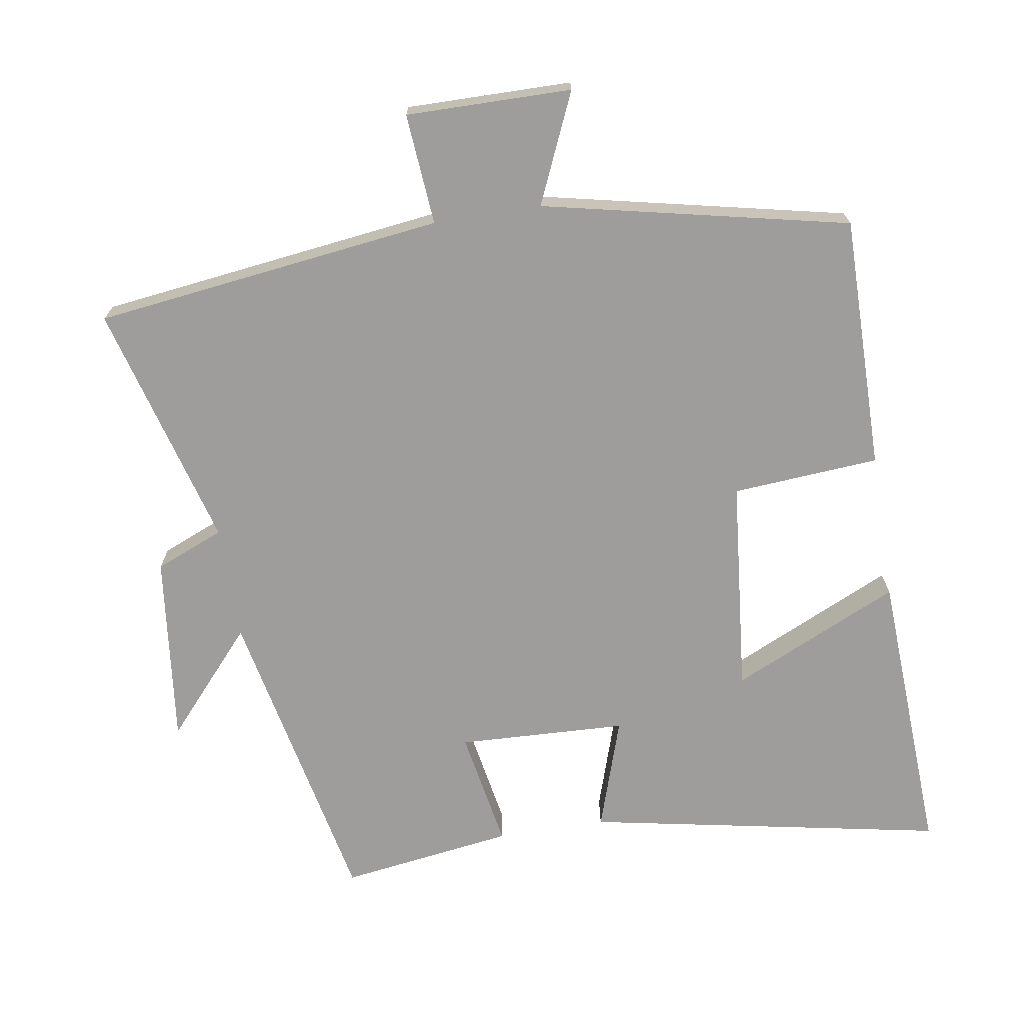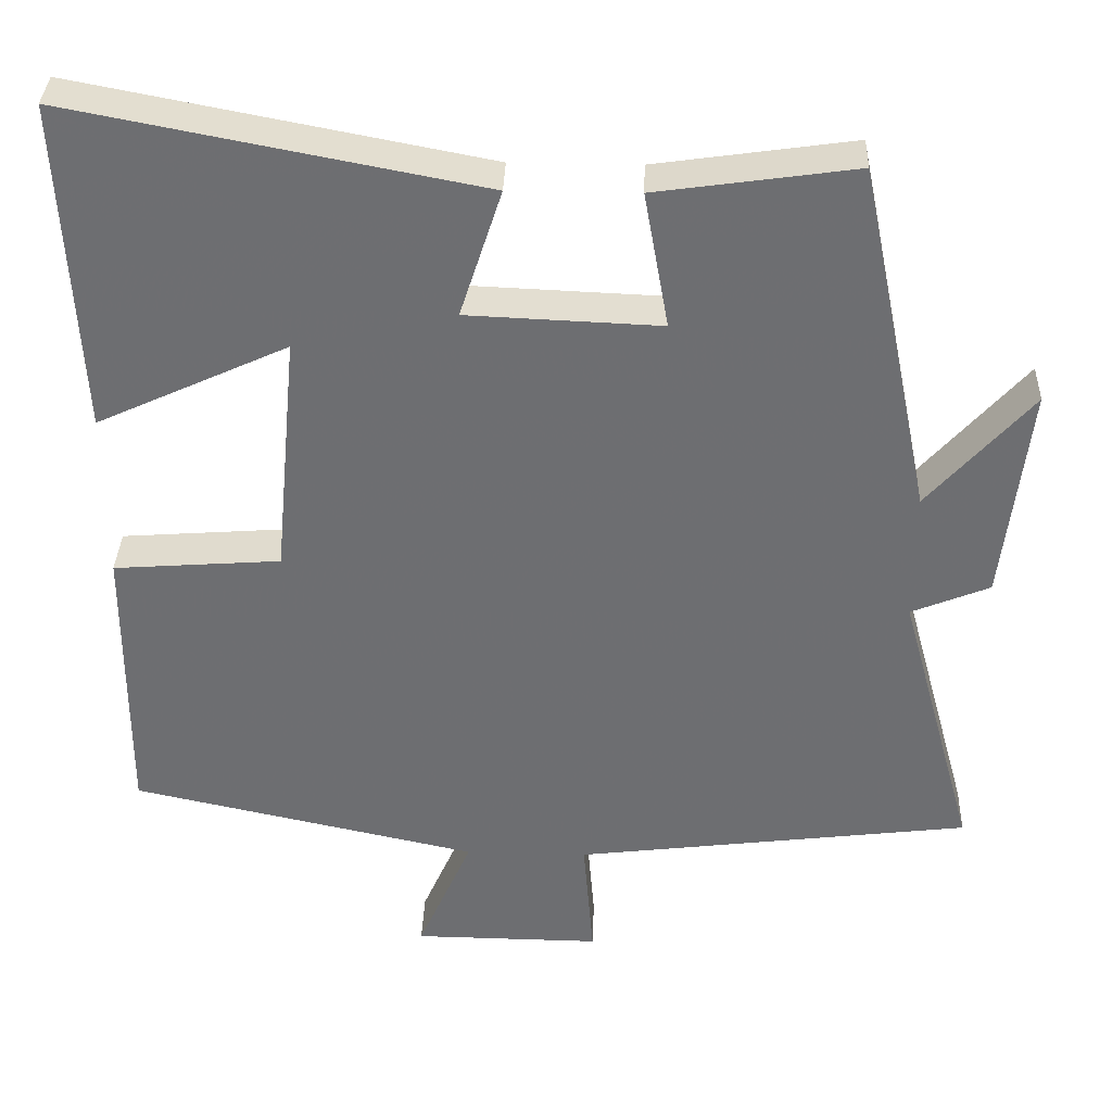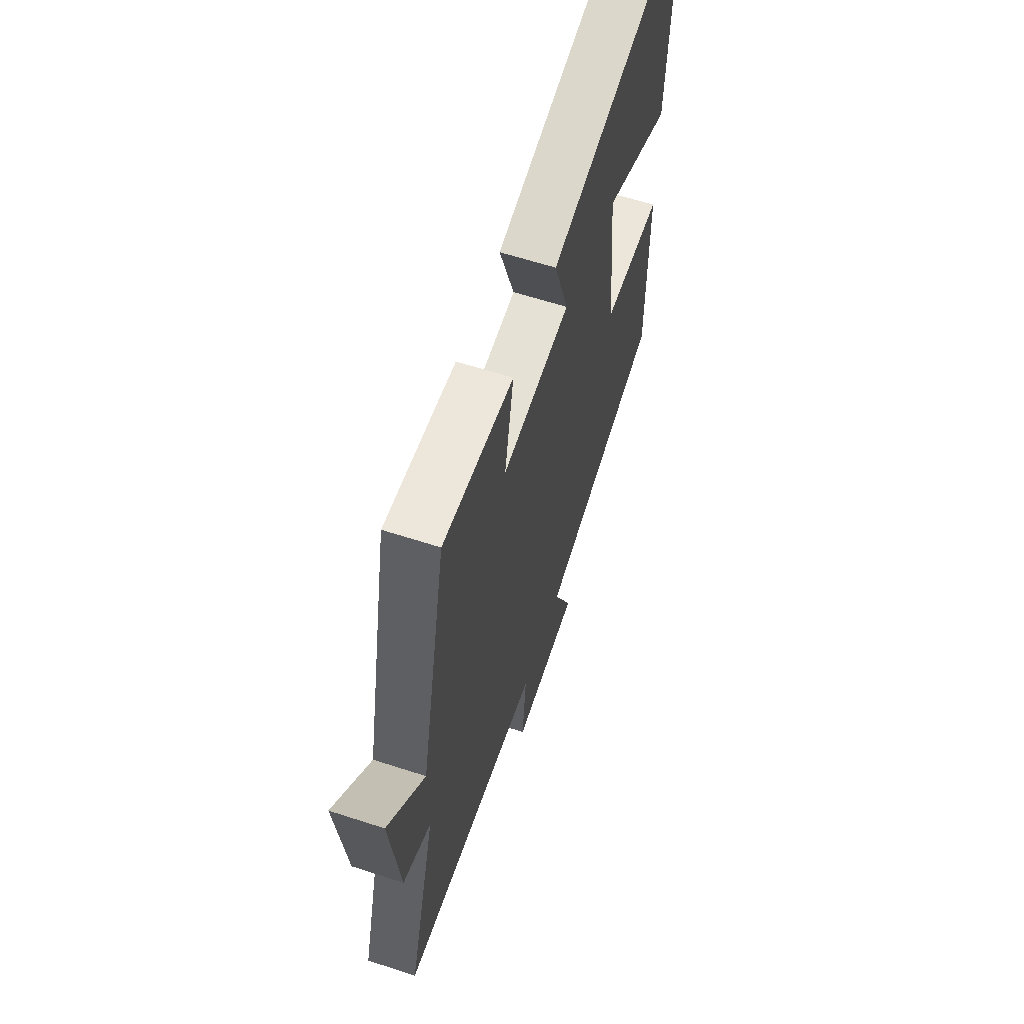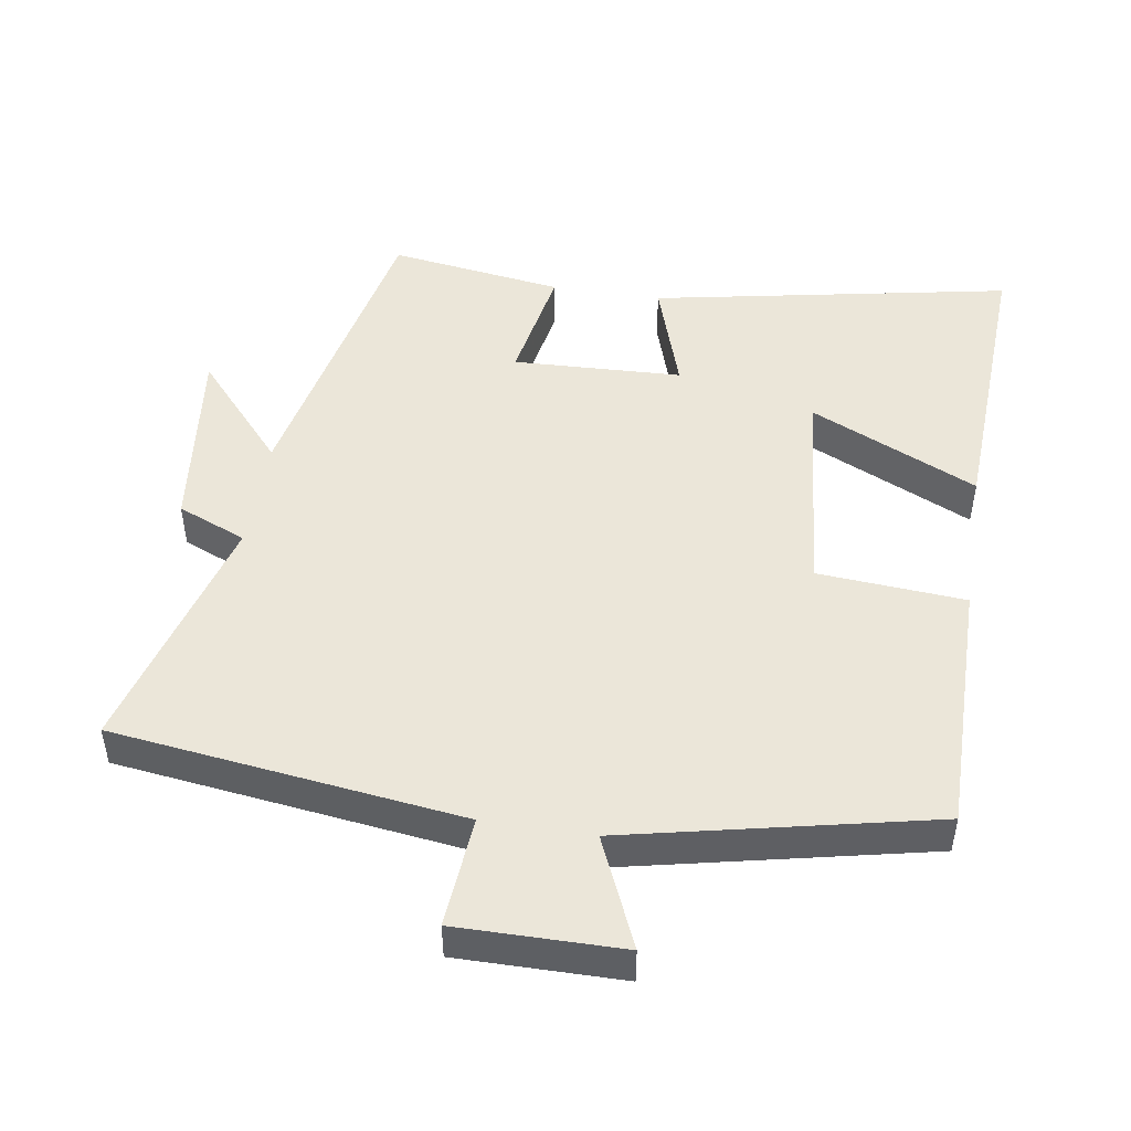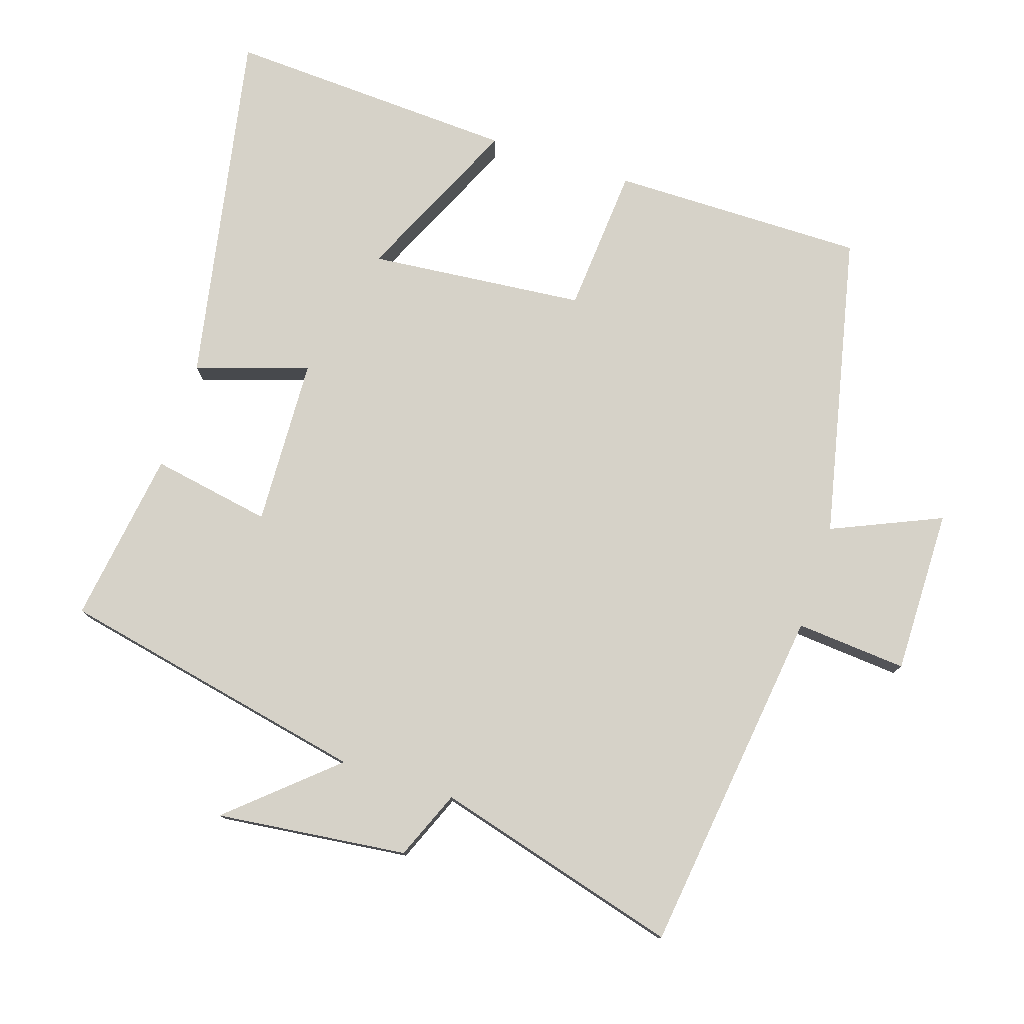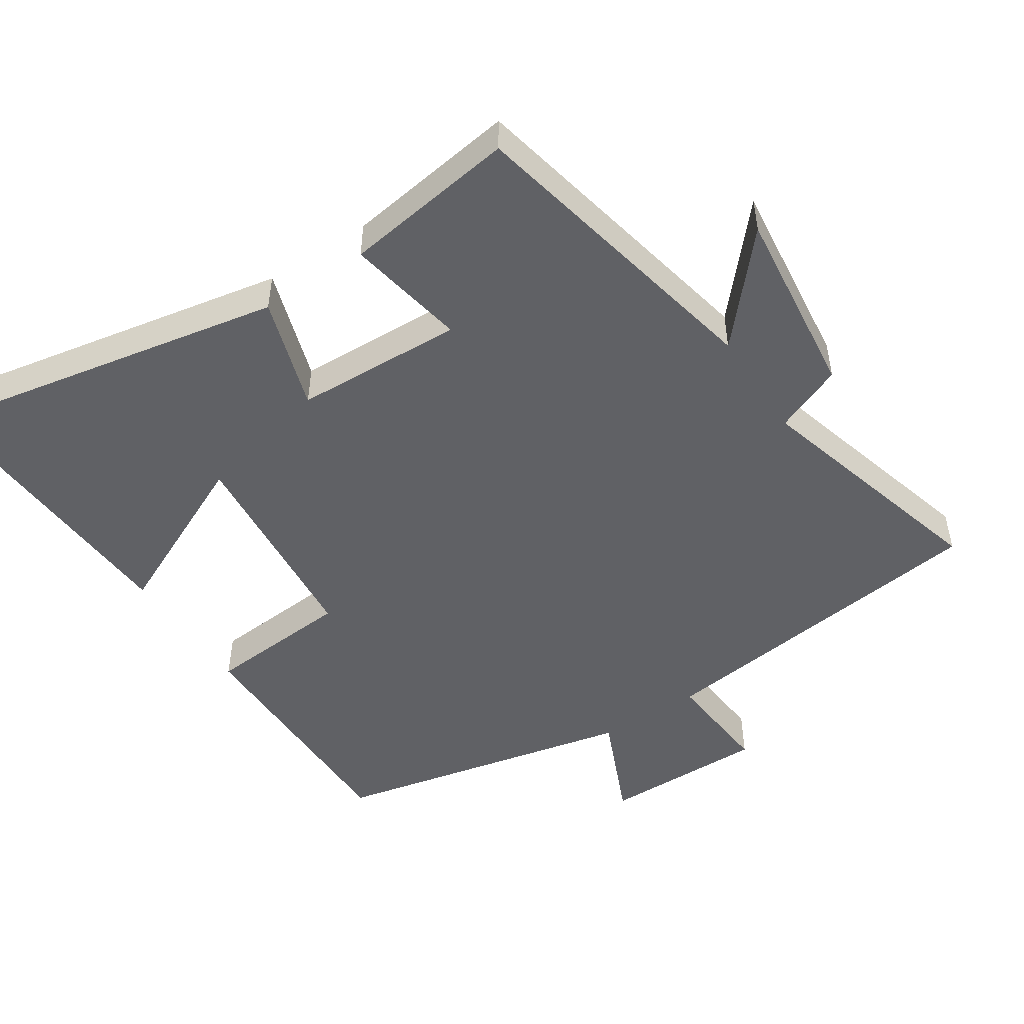
<metadata>
{"format":"obj","ext":"obj","renderer":"f3d","projection":"perspective","resolution":1024,"background":"white","views":[{"elev":-70.4,"azim":-170.9,"up":"+Y"},{"elev":35.4,"azim":2.0,"up":"+Z"},{"elev":62.0,"azim":108.3,"up":"+Z"},{"elev":48.3,"azim":-171.0,"up":"+Y"},{"elev":77.8,"azim":108.0,"up":"+Y"},{"elev":-49.0,"azim":33.4,"up":"+Y"}]}
</metadata>
<code>
v 0.598 0.07 -0.436
v 0.094 0.07 -0.5
v 0.107 0.07 -0.66
v -0.131 0.07 -0.658
v -0.062 0.07 -0.5
v -0.502 0.07 -0.404
v -0.5 0.07 -0.038
v -0.288 0.07 -0.022
v -0.258 0.07 0.29
v -0.5 0.07 0.178
v -0.521 0.07 0.599
v -0.004 0.07 0.5
v -0.057 0.07 0.337
v 0.187 0.07 0.327
v 0.156 0.07 0.5
v 0.407 0.07 0.536
v 0.5 0.07 0.087
v 0.631 0.07 0.236
v 0.599 0.07 -0.04
v 0.5 0.07 -0.081
v 0.598 0 -0.436
v 0.094 0 -0.5
v 0.107 0 -0.66
v -0.131 0 -0.658
v -0.062 0 -0.5
v -0.502 0 -0.404
v -0.5 0 -0.038
v -0.288 0 -0.022
v -0.258 0 0.29
v -0.5 0 0.178
v -0.521 0 0.599
v -0.004 0 0.5
v -0.057 0 0.337
v 0.187 0 0.327
v 0.156 0 0.5
v 0.407 0 0.536
v 0.5 0 0.087
v 0.631 0 0.236
v 0.599 0 -0.04
v 0.5 0 -0.081
f 17 18 19 20
f 16 17 20
f 15 16 20
f 14 15 20
f 20 1 2
f 14 20 2
f 13 14 2
f 11 12 13
f 9 10 11
f 9 11 13
f 13 2 3
f 9 13 3
f 8 9 3
f 5 6 7 8
f 3 4 5
f 3 5 8
f 40 39 38 37
f 40 37 36
f 40 36 35
f 40 35 34
f 22 21 40
f 22 40 34
f 22 34 33
f 33 32 31
f 31 30 29
f 33 31 29
f 23 22 33
f 23 33 29
f 23 29 28
f 28 27 26 25
f 25 24 23
f 28 25 23
f 1 21 22 2
f 2 22 23 3
f 3 23 24 4
f 4 24 25 5
f 5 25 26 6
f 6 26 27 7
f 7 27 28 8
f 8 28 29 9
f 9 29 30 10
f 10 30 31 11
f 11 31 32 12
f 12 32 33 13
f 13 33 34 14
f 14 34 35 15
f 15 35 36 16
f 16 36 37 17
f 17 37 38 18
f 18 38 39 19
f 19 39 40 20
f 20 40 21 1

</code>
